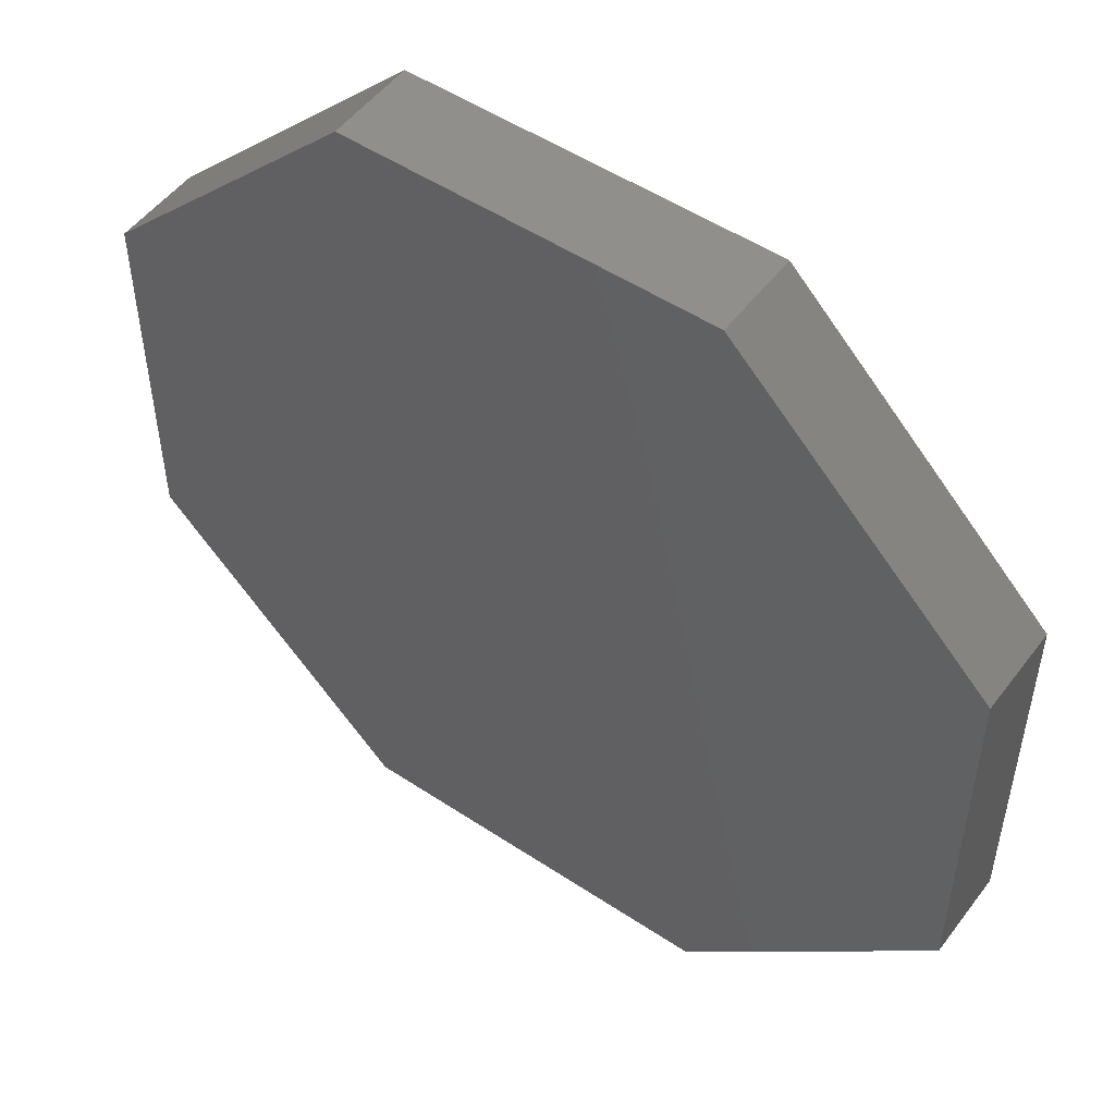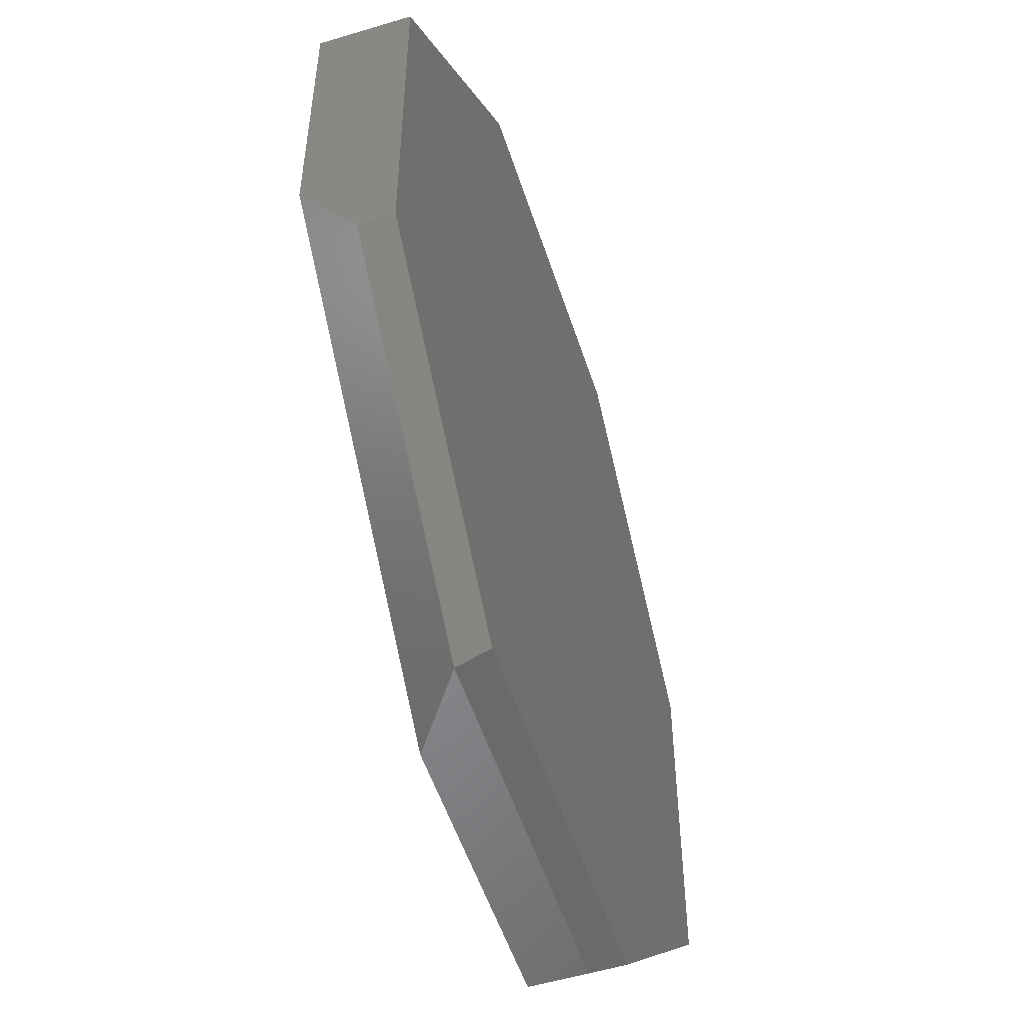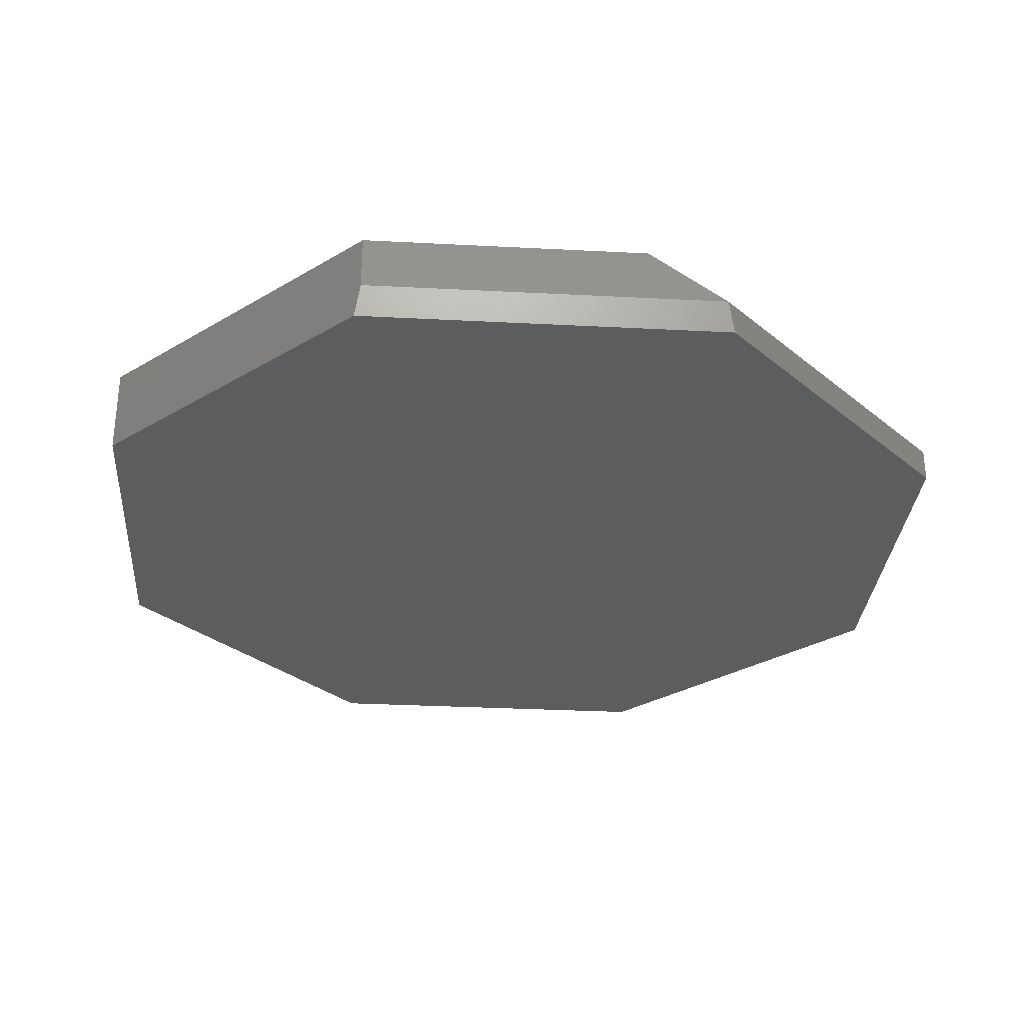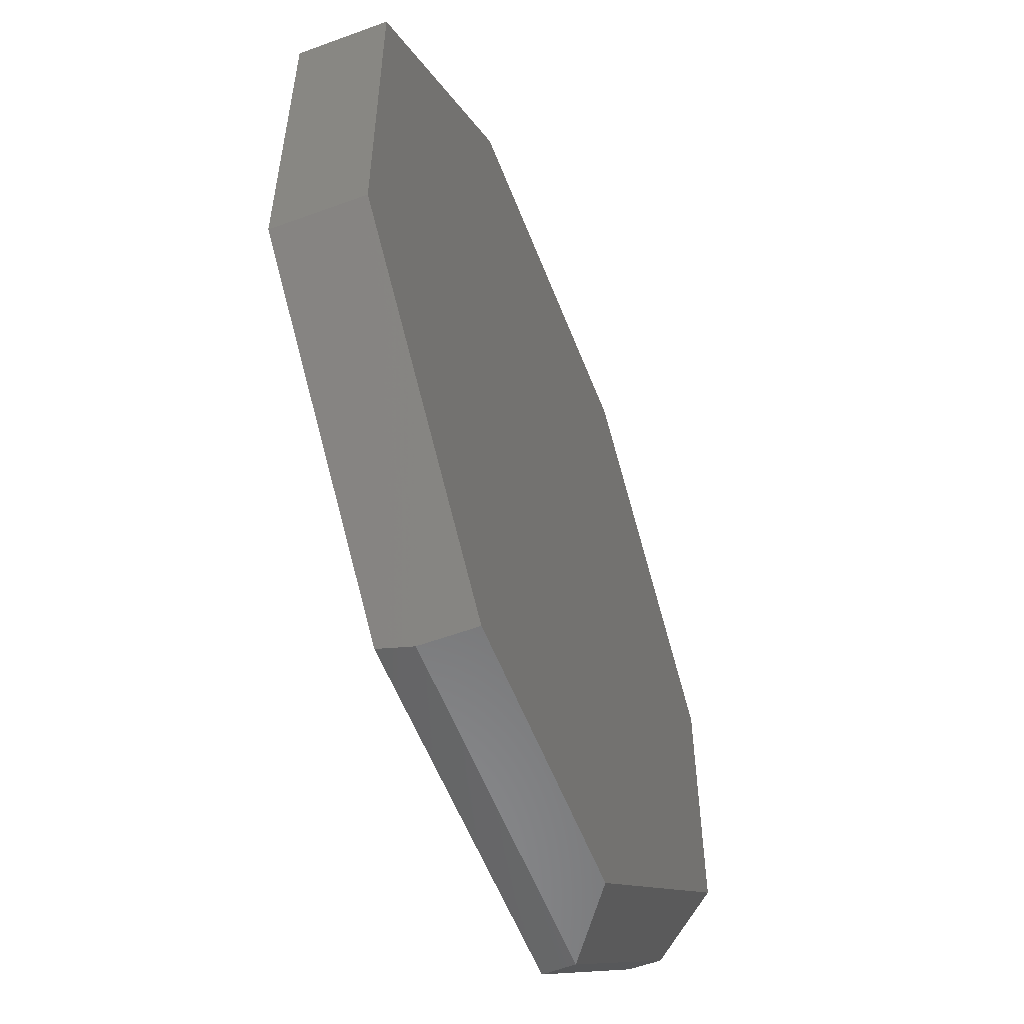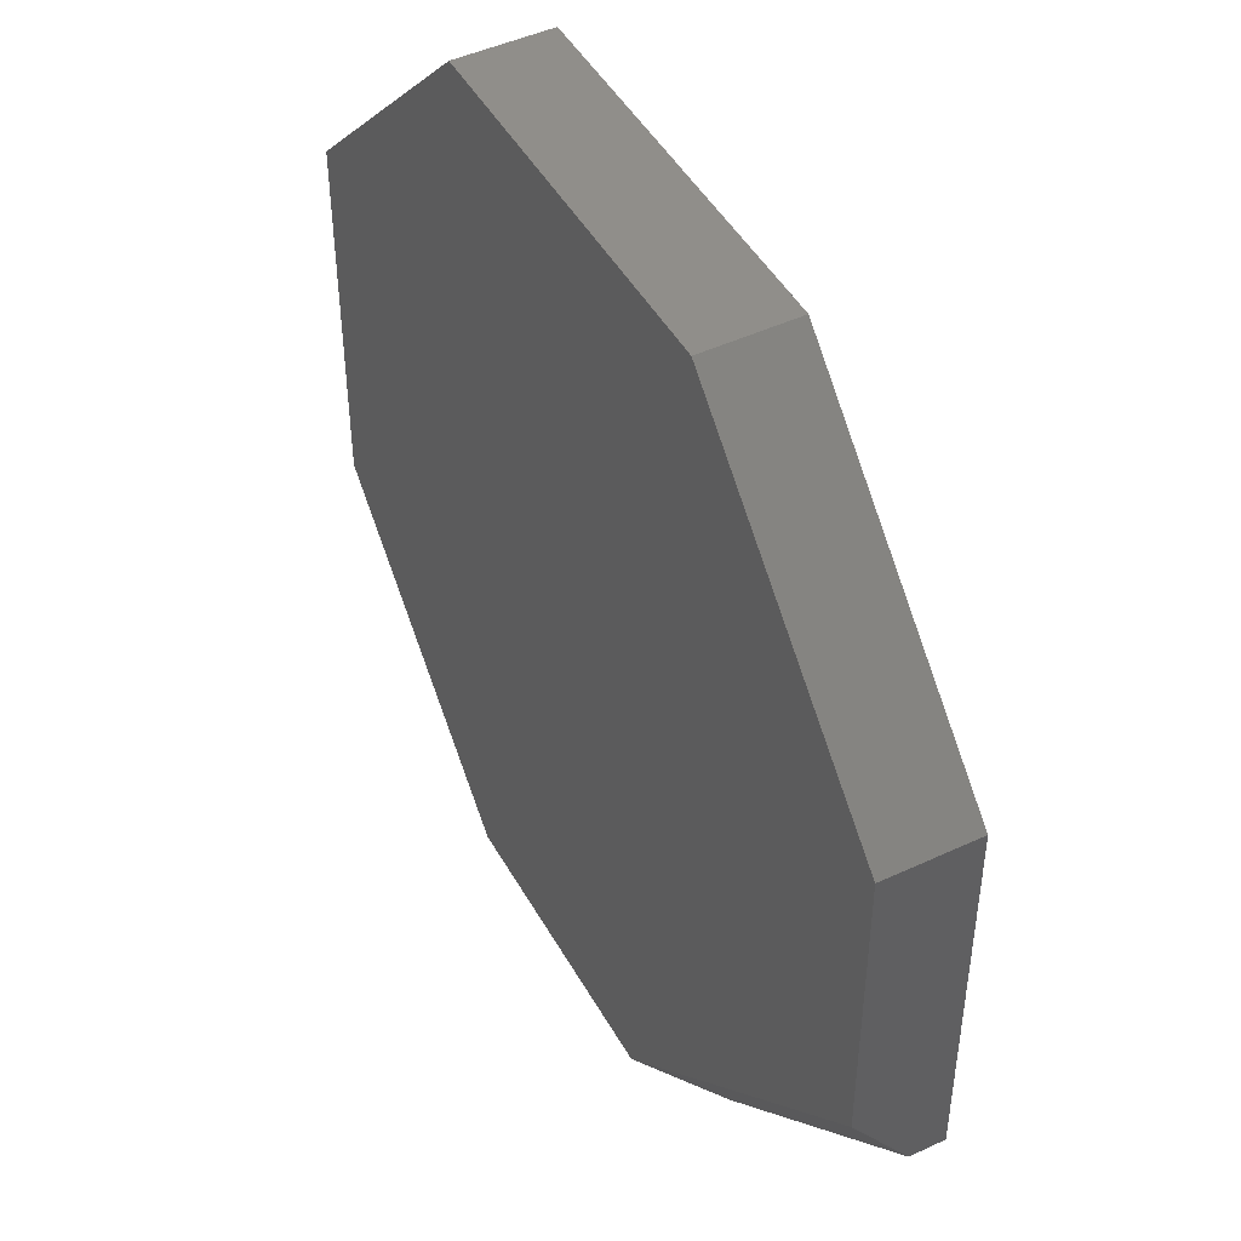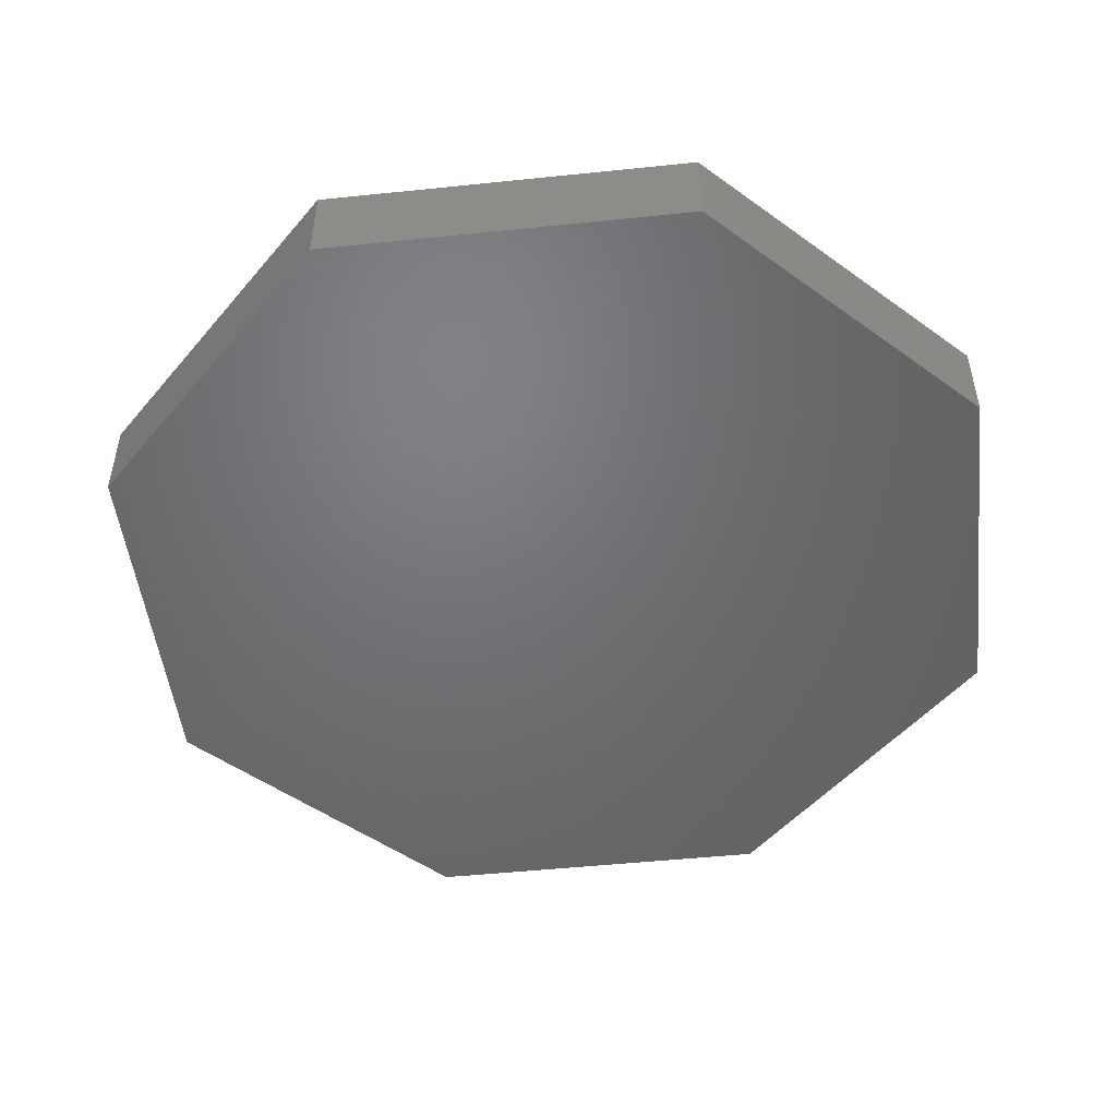
<metadata>
{"format":"stl","ext":"stl","renderer":"f3d","projection":"perspective","resolution":1024,"background":"white","views":[{"elev":51.3,"azim":-144.2,"up":"+Y"},{"elev":-53.4,"azim":107.9,"up":"+Y"},{"elev":-30.6,"azim":-4.3,"up":"+Z"},{"elev":-56.6,"azim":-69.0,"up":"+Y"},{"elev":46.6,"azim":62.0,"up":"+Y"},{"elev":-49.7,"azim":-128.5,"up":"+Z"}]}
</metadata>
<code>
# stl→obj: 19 verts, 34 faces
v 0.2566 -0.6262 0.04688
v 0.2644 -0.6184 0
v 0.625 -0.2578 0.04688
v 0.625 -0.2578 0
v -0.2566 -0.6262 0.125
v -0.2566 -0.6262 0.04688
v 0.1461 -0.6262 0.125
v 0.2566 0.6238 0.125
v -0.2566 0.6238 0.125
v 0.625 0.2553 0.125
v -0.625 0.2553 0.125
v 0.625 -0.1473 0.125
v -0.625 -0.2578 0.125
v 0.625 0.2553 0
v -0.2644 -0.6184 0
v -0.2566 0.6238 0
v 0.2566 0.6238 0
v -0.625 0.2553 0
v -0.625 -0.2578 0
f 1 2 3
f 3 2 4
f 5 6 7
f 7 6 1
f 8 9 10
f 10 9 11
f 10 11 12
f 12 11 13
f 12 13 7
f 7 13 5
f 14 10 4
f 4 10 12
f 4 12 3
f 6 15 1
f 1 15 2
f 7 1 12
f 12 1 3
f 14 16 17
f 16 14 18
f 18 14 4
f 18 4 19
f 19 4 2
f 19 2 15
f 13 19 5
f 5 19 15
f 5 15 6
f 11 18 13
f 13 18 19
f 9 16 11
f 11 16 18
f 8 17 9
f 9 17 16
f 10 14 8
f 8 14 17

</code>
